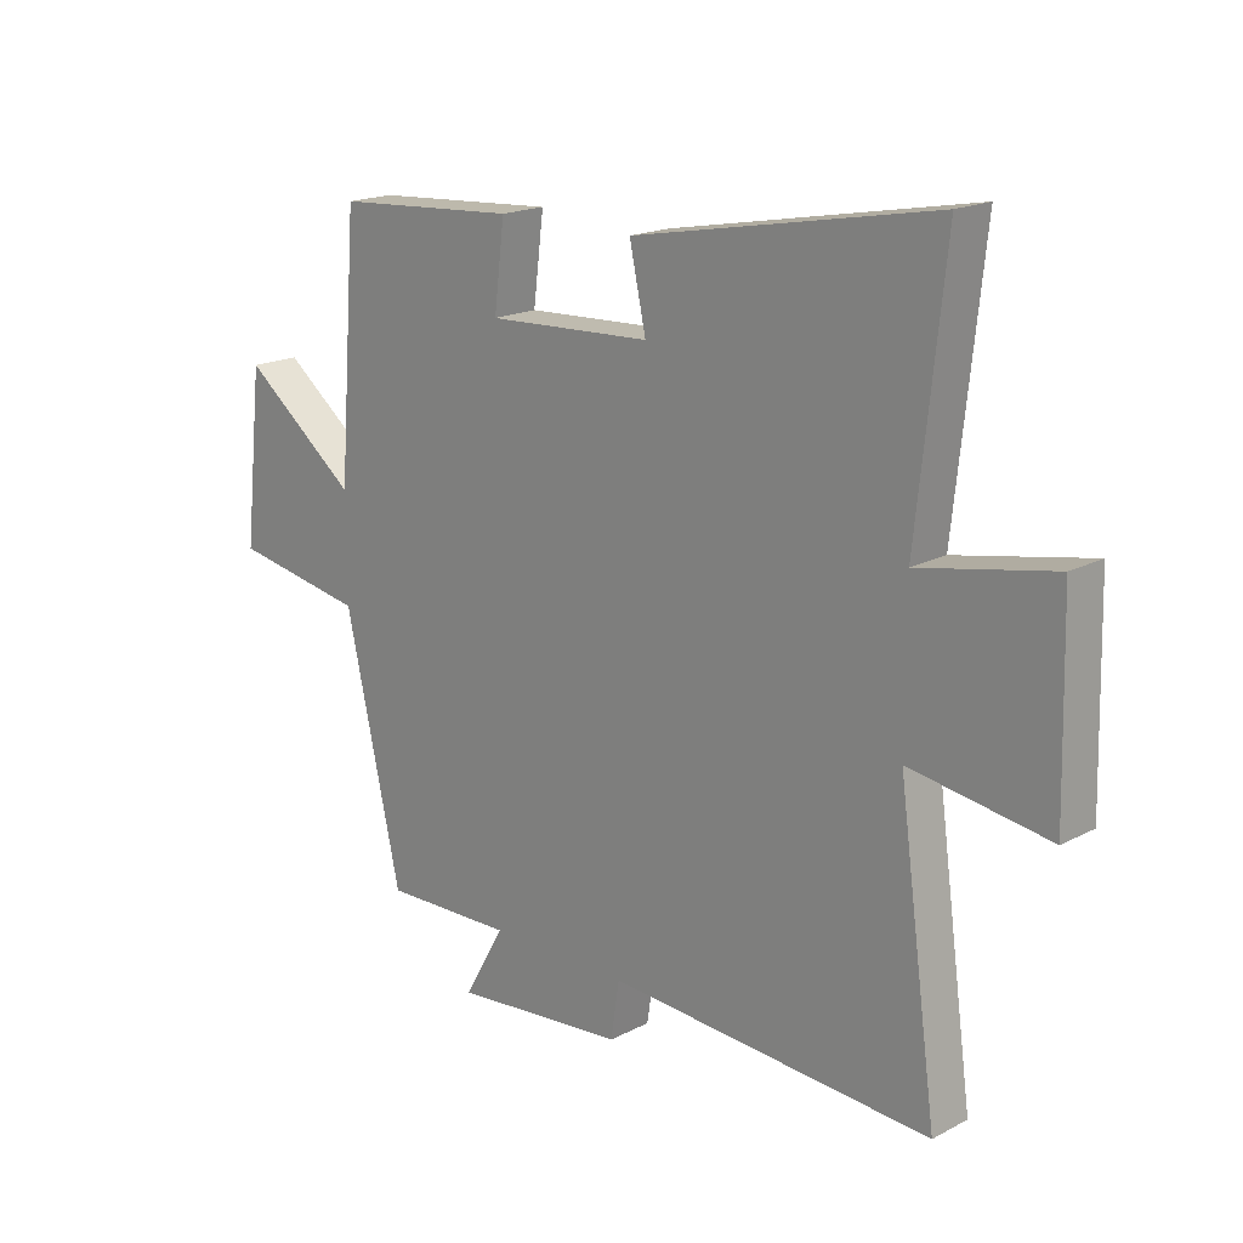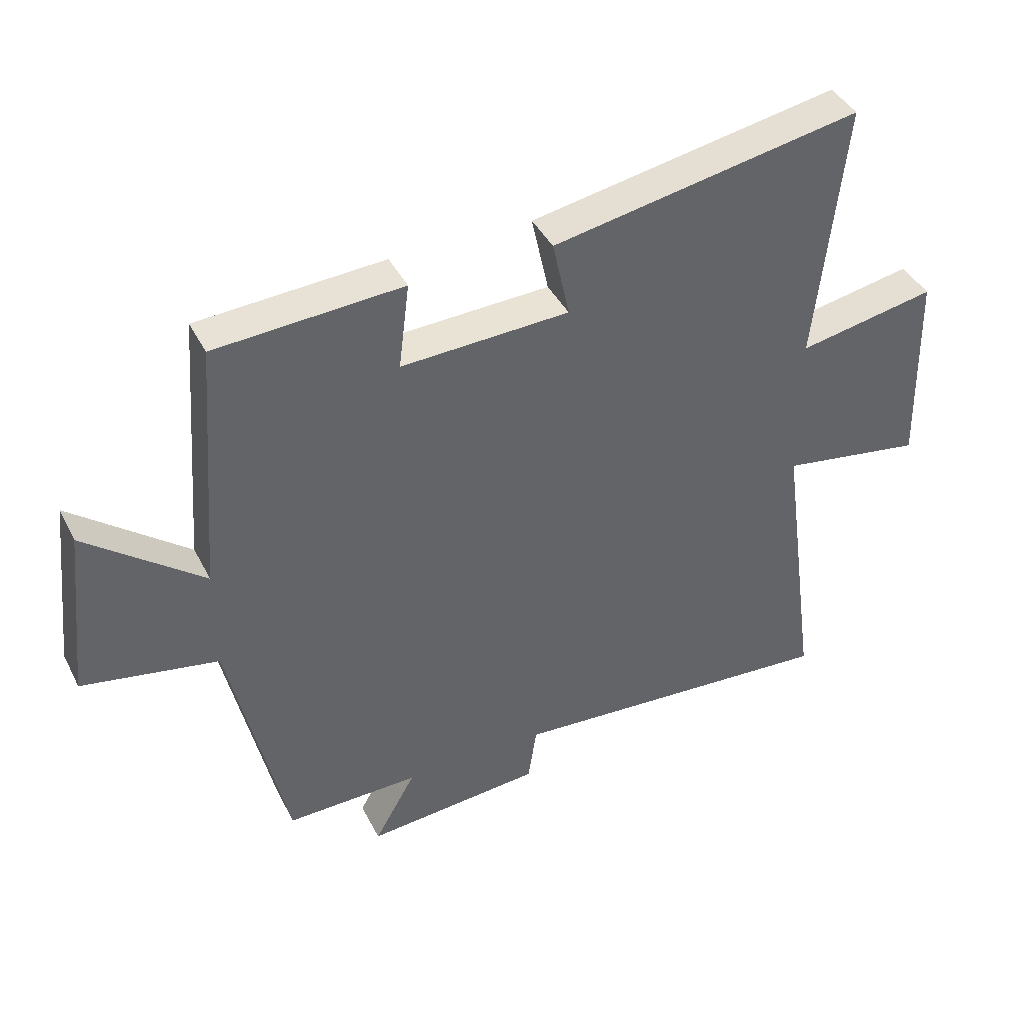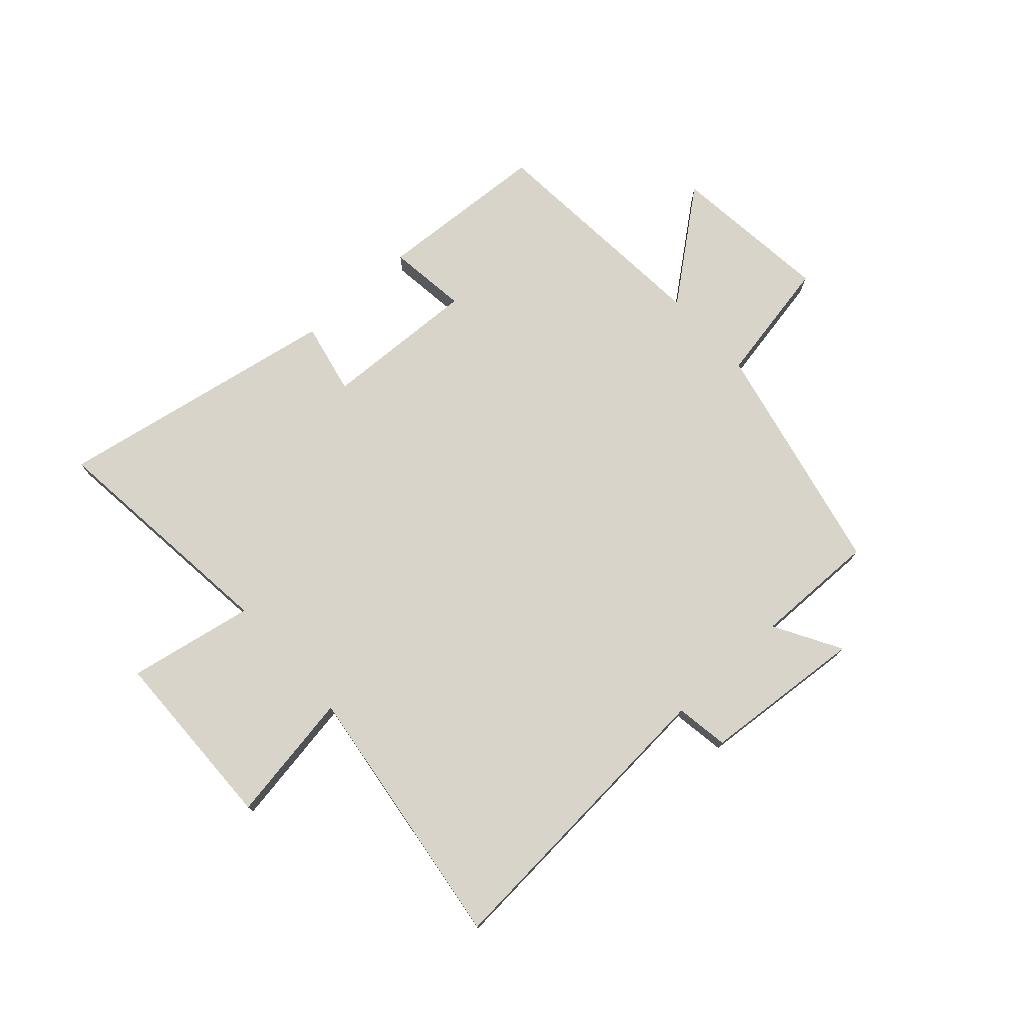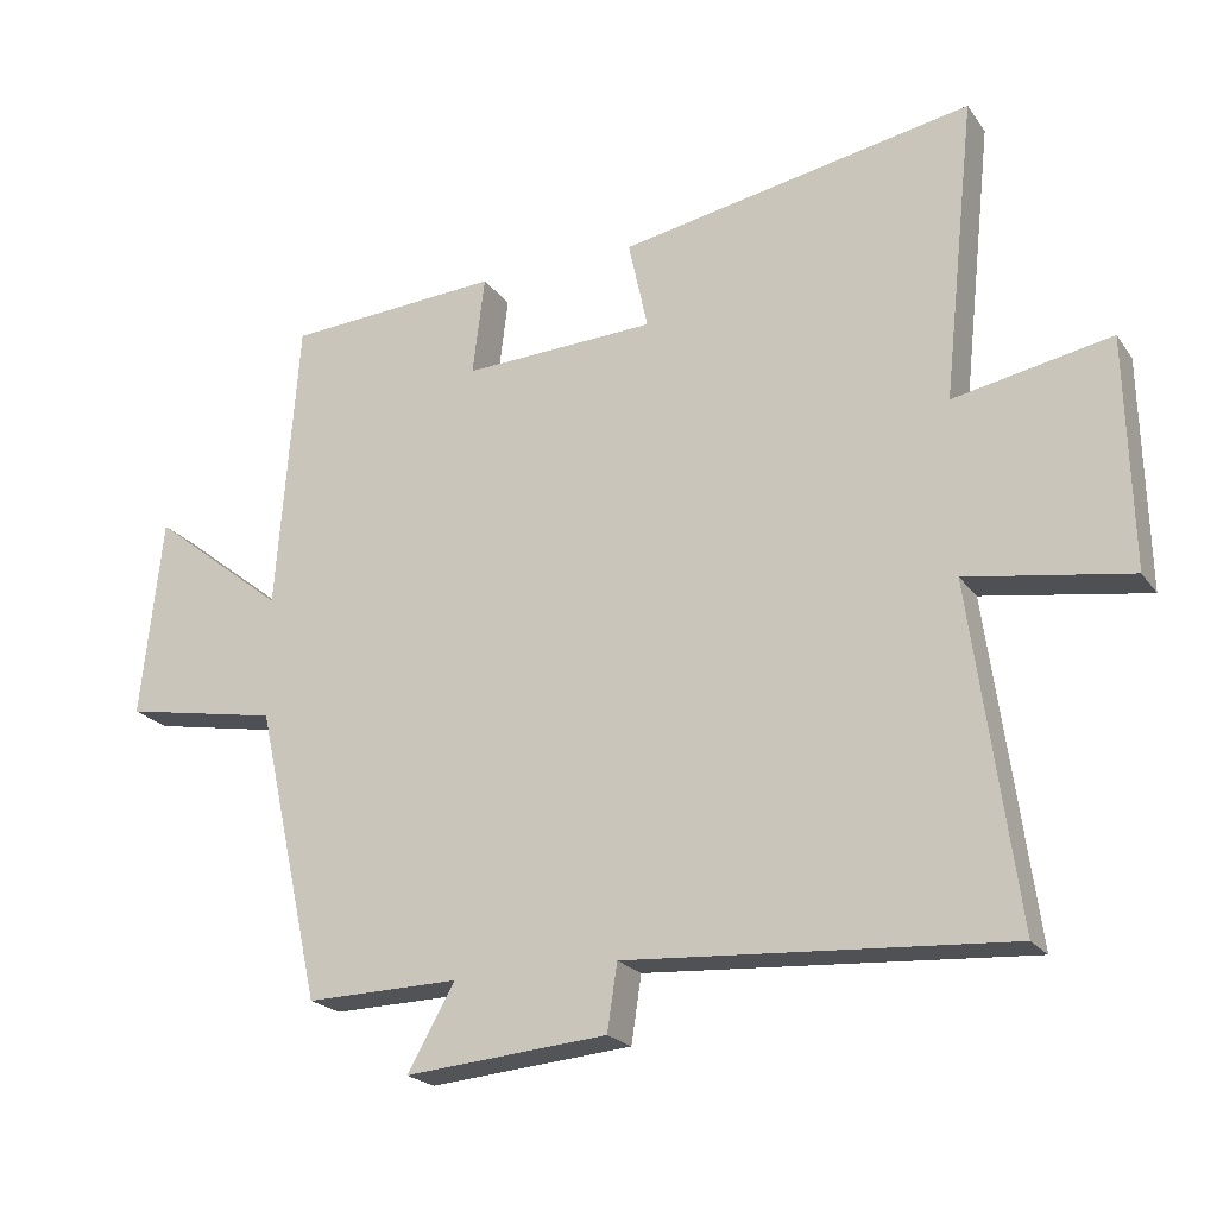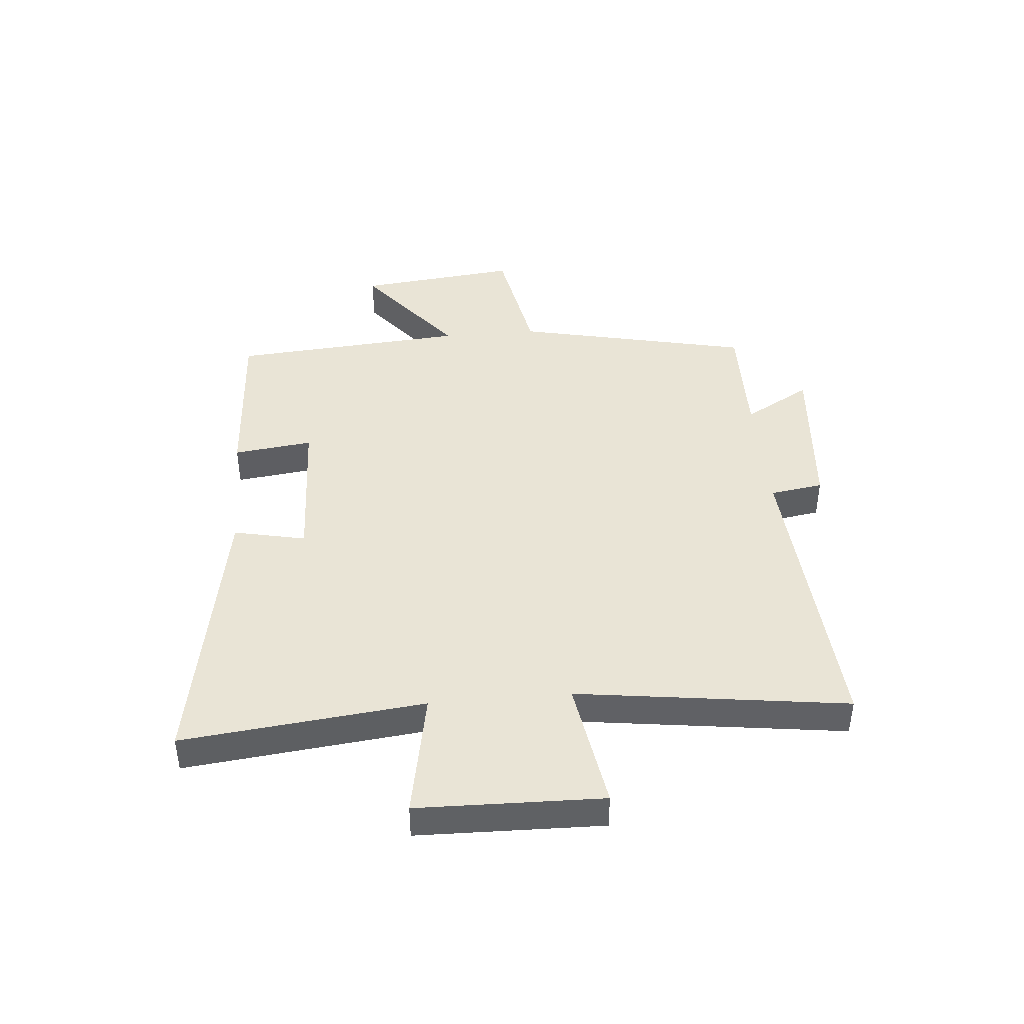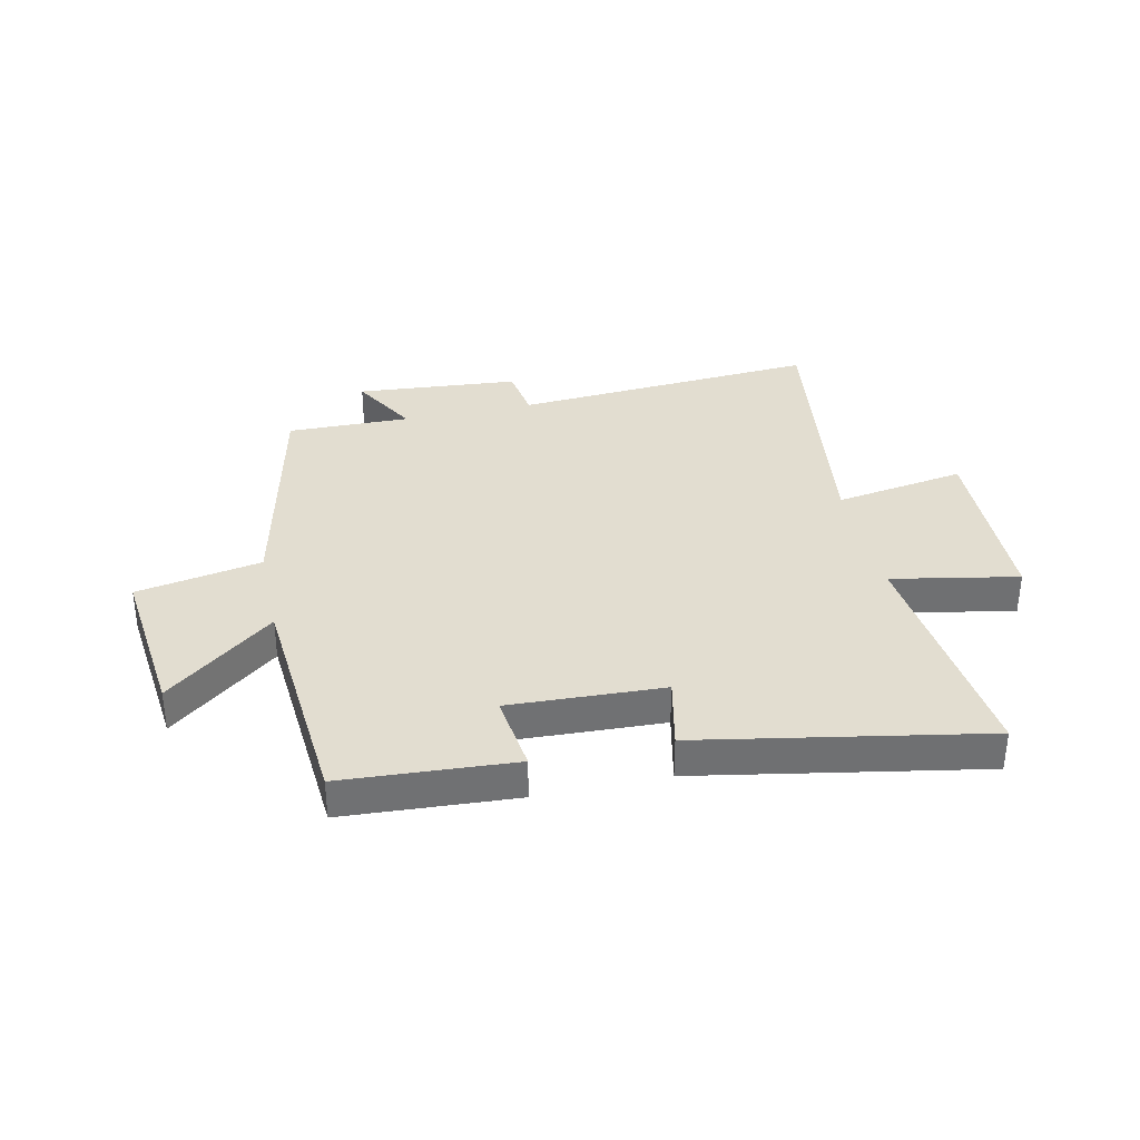
<metadata>
{"format":"obj","ext":"obj","renderer":"f3d","projection":"perspective","resolution":1024,"background":"white","views":[{"elev":18.0,"azim":44.3,"up":"+Z"},{"elev":41.3,"azim":-25.2,"up":"+Z"},{"elev":75.5,"azim":137.7,"up":"+Y"},{"elev":-21.7,"azim":25.8,"up":"+Z"},{"elev":42.7,"azim":84.9,"up":"+Y"},{"elev":35.2,"azim":-12.4,"up":"+Y"}]}
</metadata>
<code>
v -0.409 0.07 -0.504
v -0.5 0.07 -0.096
v -0.717 0.07 -0.056
v -0.687 0.07 0.222
v -0.5 0.07 0.074
v -0.469 0.07 0.481
v -0.171 0.07 0.5
v -0.188 0.07 0.363
v 0.08 0.07 0.375
v 0.053 0.07 0.5
v 0.545 0.07 0.591
v 0.5 0.07 0.173
v 0.719 0.07 0.215
v 0.727 0.07 -0.105
v 0.5 0.07 -0.069
v 0.564 0.07 -0.536
v 0.034 0.07 -0.5
v 0.02 0.07 -0.592
v -0.262 0.07 -0.616
v -0.196 0.07 -0.5
v -0.409 0 -0.504
v -0.5 0 -0.096
v -0.717 0 -0.056
v -0.687 0 0.222
v -0.5 0 0.074
v -0.469 0 0.481
v -0.171 0 0.5
v -0.188 0 0.363
v 0.08 0 0.375
v 0.053 0 0.5
v 0.545 0 0.591
v 0.5 0 0.173
v 0.719 0 0.215
v 0.727 0 -0.105
v 0.5 0 -0.069
v 0.564 0 -0.536
v 0.034 0 -0.5
v 0.02 0 -0.592
v -0.262 0 -0.616
v -0.196 0 -0.5
f 17 18 19 20
f 15 16 17
f 15 17 20
f 12 13 14 15
f 12 15 20 1
f 9 10 11 12
f 8 9 12 1
f 5 6 7 8
f 2 3 4 5
f 1 2 5 8
f 40 39 38 37
f 37 36 35
f 40 37 35
f 35 34 33 32
f 21 40 35 32
f 32 31 30 29
f 21 32 29 28
f 28 27 26 25
f 25 24 23 22
f 28 25 22 21
f 1 21 22 2
f 2 22 23 3
f 3 23 24 4
f 4 24 25 5
f 5 25 26 6
f 6 26 27 7
f 7 27 28 8
f 8 28 29 9
f 9 29 30 10
f 10 30 31 11
f 11 31 32 12
f 12 32 33 13
f 13 33 34 14
f 14 34 35 15
f 15 35 36 16
f 16 36 37 17
f 17 37 38 18
f 18 38 39 19
f 19 39 40 20
f 20 40 21 1

</code>
